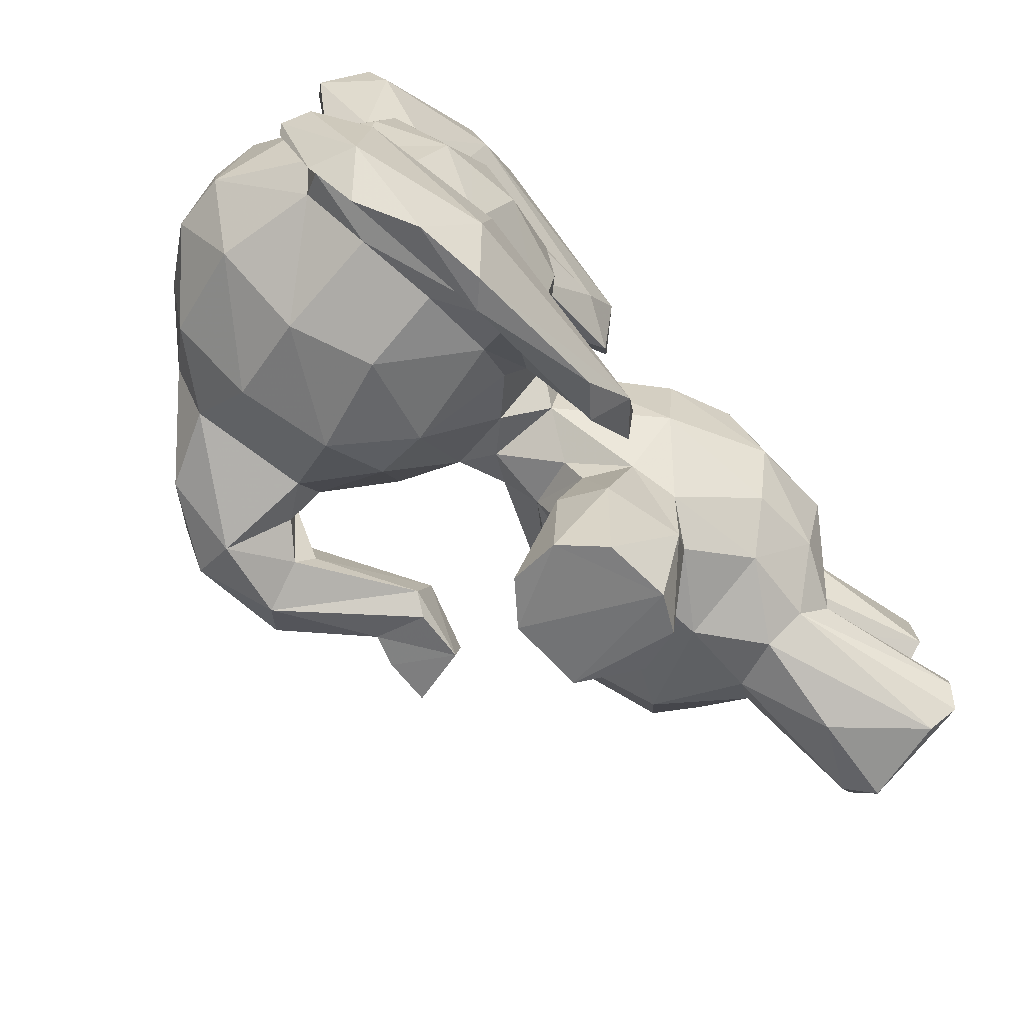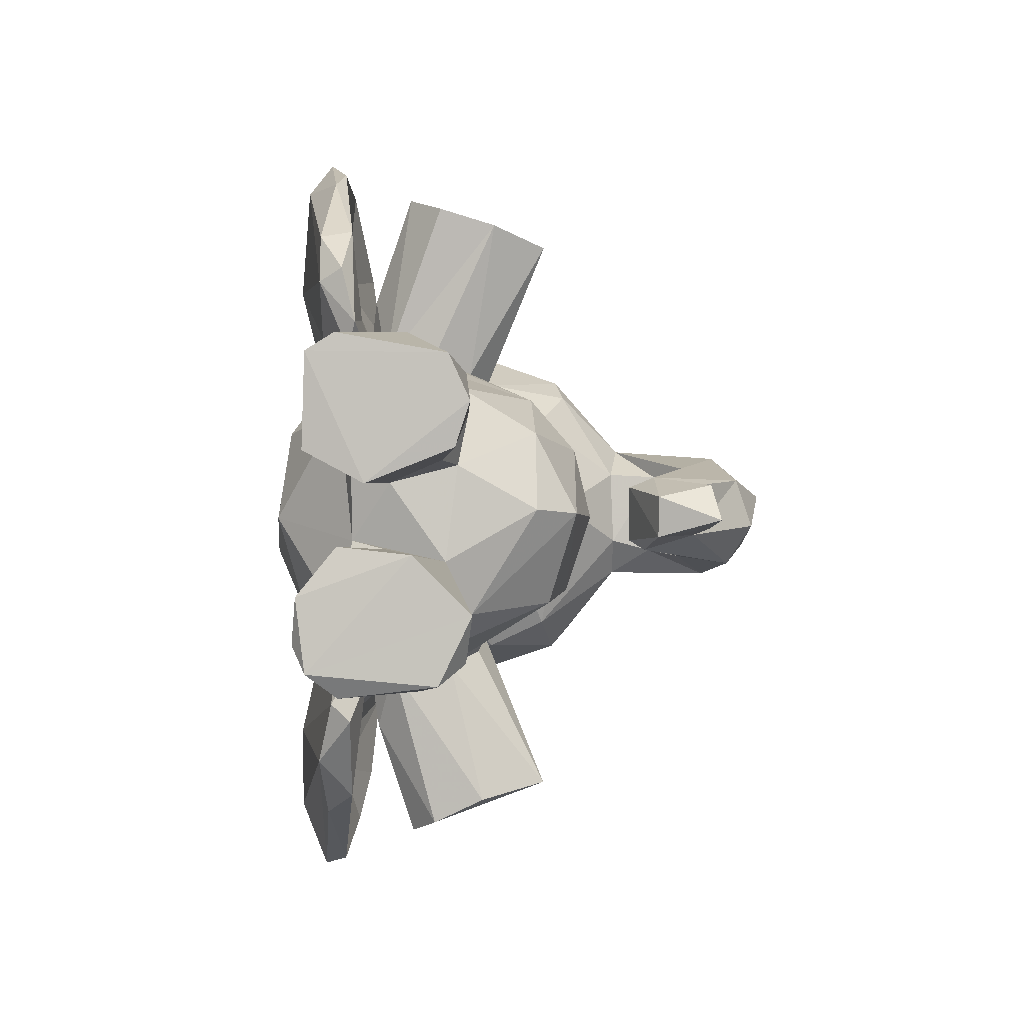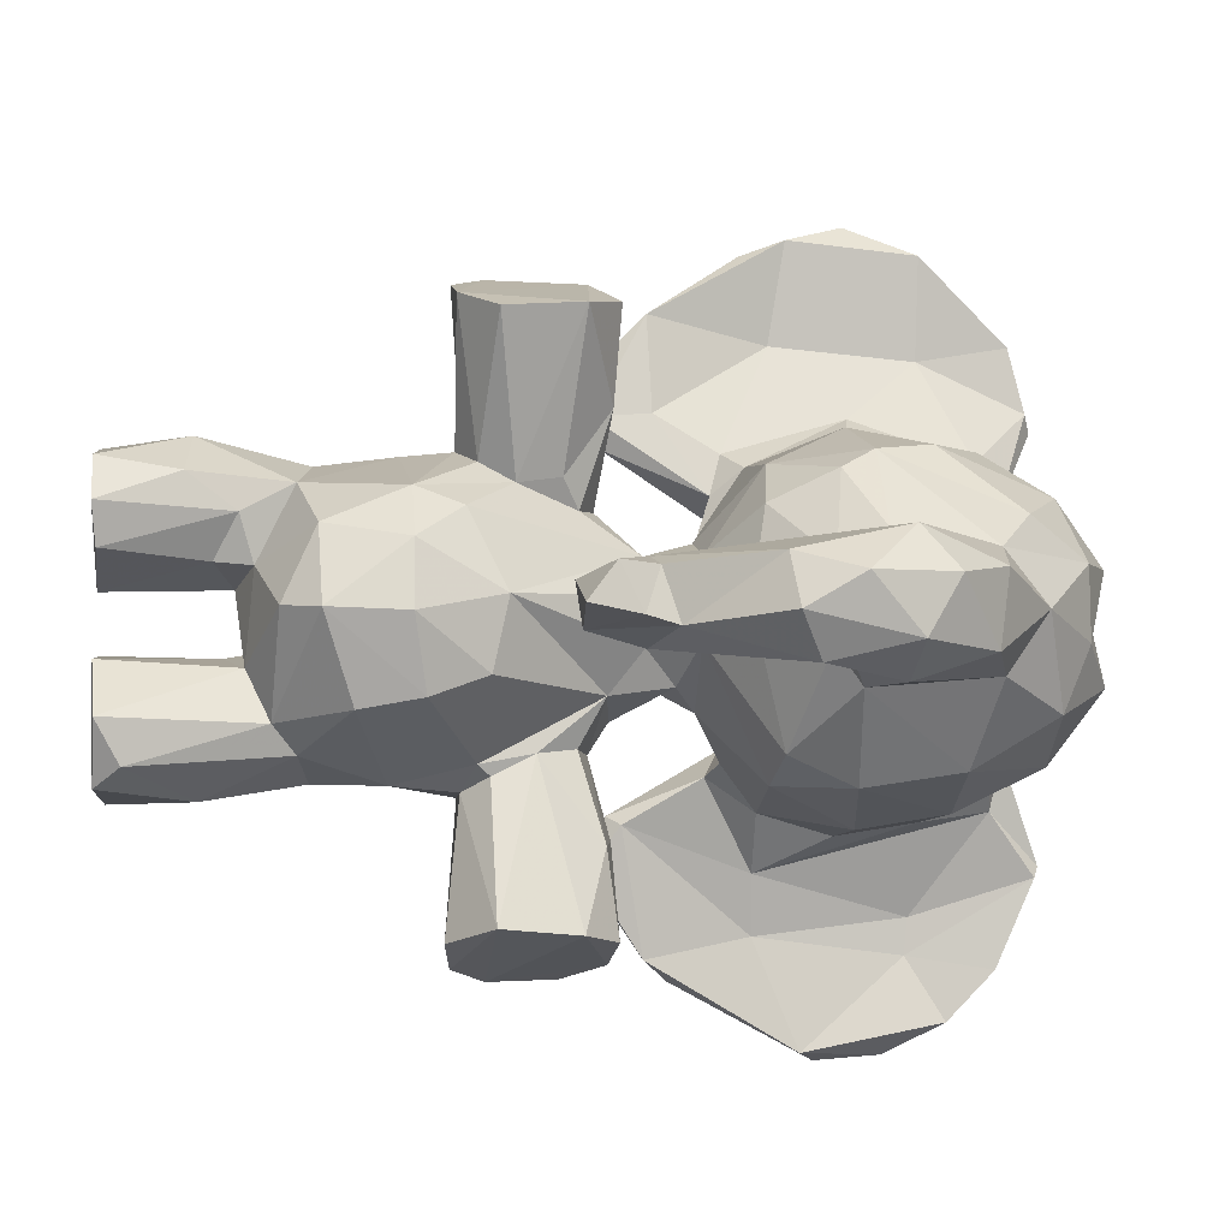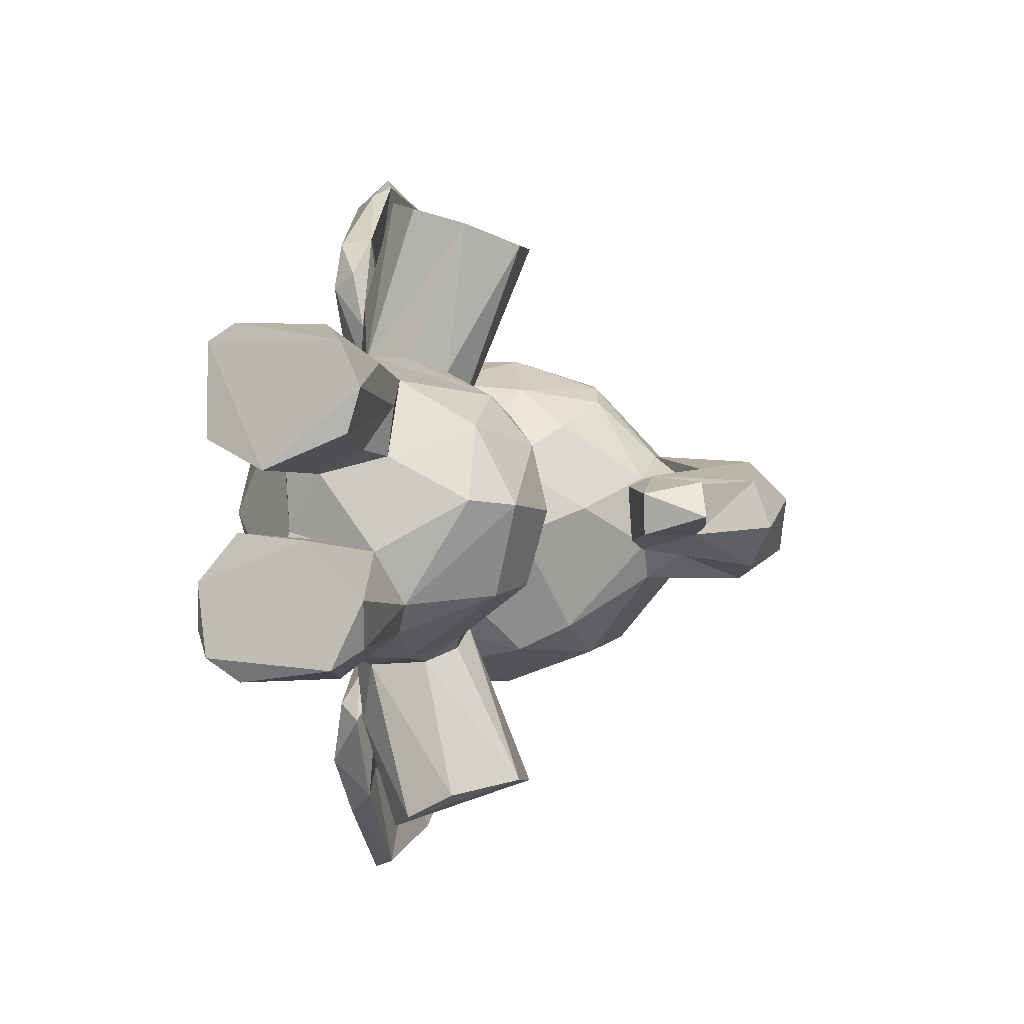
<metadata>
{"format":"obj","ext":"obj","renderer":"f3d","projection":"perspective","resolution":1024,"background":"white","views":[{"elev":-75.1,"azim":-128.9,"up":"+Z"},{"elev":-0.1,"azim":3.8,"up":"+Z"},{"elev":-5.0,"azim":82.3,"up":"+Z"},{"elev":-1.8,"azim":16.2,"up":"+Z"}]}
</metadata>
<code>
v 0.07436 0.2675 0.5257
v 0.06856 0.4476 0.4592
v 0.05125 0.375 0.4706
v 0.08226 0.418 0.5239
v 0.3512 0.3938 0.4591
v 0.3713 0.3033 0.5088
v 0.3771 0.219 0.4424
v 0.3254 0.3038 0.5623
v 0.3332 0.3537 0.543
v 0.3351 0.2163 0.5247
v 0.228 0.1075 0.2672
v 0.1933 0.1409 0.4731
v 0.1529 0.1604 0.4148
v 0.3387 0.181 0.4463
v 0.2653 0.5282 0.4668
v 0.3982 0.8968 0.4461
v 0.1983 0.9958 0.4469
v 0.2457 0.9952 0.4986
v 0.09976 0.9555 0.3976
v 0.3234 0.9564 0.4973
v 0.006938 0.8198 0.3983
v 0.0361 0.6567 0.4925
v 0.007623 0.7663 0.5052
v 0.02859 0.8796 0.4856
v 0.3461 0.6217 0.4522
v 0.3996 0.6925 0.49
v 0.2786 0.5863 0.4213
v 0.2591 0.1979 0.5712
v 0.1314 0.5518 0.455
v 0.1326 0.5866 0.482
v 0.1626 0.5436 0.5055
v 0.2349 0.5343 0.5073
v 0.1034 0.2929 0.5705
v 0.2156 0.352 0.6091
v 0.1939 0.2986 0.6066
v 0.2551 0.3709 0.5946
v 0.1482 0.4016 0.6758
v 0.1343 0.4206 0.5773
v 0.2397 0.2877 0.2829
v 0.1635 0.3634 0.6081
v 0.1888 0.381 0.7857
v 0.2499 0.4978 0.3701
v 0.218 0.3491 0.1076
v 0.08412 0.4438 0.3724
v 0.3188 0.959 0.4203
v 0.3343 0.3852 0.7332
v 0.2232 0.5014 0.1116
v 0.02608 0.7184 0.8385
v 0.1534 0.1458 0.4952
v 0.1238 0.01366 0.5023
v 0.2717 0.1433 0.5409
v 0.2599 0.1585 0.491
v 0.2477 0.119 0.4951
v 0.2646 0.006335 0.594
v 0.2852 0.006003 0.5485
v 0.2704 0.01032 0.5046
v 0.1372 0.1758 0.5495
v 0.2152 0.09964 0.6205
v 0.187 0.2147 0.5963
v 0.1557 0.008422 0.614
v 0.1272 0.008536 0.5967
v 0.2658 0.4951 0.226
v 0.199 0.4904 0.5537
v 0.1515 0.4656 0.5634
v 0.07968 0.632 0.5557
v 0.3496 0.3773 0.3832
v 0.04118 0.728 0.5951
v 0.1299 0.8691 0.6156
v 0.1373 0.7588 0.6432
v 0.2357 0.8695 0.616
v 0.2804 0.9359 0.5654
v 0.3596 0.8883 0.5401
v 0.3102 0.8082 0.6122
v 0.3296 0.7459 0.6045
v 0.2273 0.7384 0.6399
v 0.258 0.6521 0.5973
v 0.1018 0.509 0.6314
v 0.06495 0.5616 0.6478
v 0.03245 0.7816 0.6201
v 0.009433 0.7683 0.7197
v 0.02128 0.9101 0.6861
v 0.06252 0.8991 0.5608
v 0.06312 0.5561 0.7677
v 0.01859 0.7868 0.8425
v 0.03041 0.932 0.7231
v 0.1038 0.9268 0.5763
v 0.07052 0.9695 0.6607
v 0.07708 0.9252 0.1003
v 0.06627 0.5243 0.7117
v 0.08589 0.9612 0.6794
v 0.07736 0.9454 0.7511
v 0.03446 0.9006 0.797
v 0.1024 0.9276 0.3197
v 0.06674 0.6601 0.843
v 0.1002 0.9035 0.6249
v 0.05397 0.8517 0.738
v 0.09066 0.7692 0.6695
v 0.1501 0.6504 0.6088
v 0.1221 0.6304 0.626
v 0.06235 0.6914 0.7494
v 0.1318 0.6179 0.5814
v 0.1108 0.4986 0.6634
v 0.1112 0.5623 0.6687
v 0.06554 0.8533 0.8496
v 0.1003 0.5579 0.7734
v 0.09394 0.5114 0.7271
v 0.05912 0.8945 0.3229
v 0.03921 0.8438 0.3024
v 0.3377 0.9247 0.3498
v 0.5187 0.4724 0.4747
v 0.486 0.8335 0.4764
v 0.5224 0.7409 0.5105
v 0.263 0.511 0.753
v 0.4045 0.7425 0.5188
v 0.5502 0.6178 0.4817
v 0.4539 0.5092 0.4839
v 0.07277 0.7088 0.8607
v 0.452 0.6939 0.4872
v 0.4872 0.6559 0.4963
v 0.4258 0.5125 0.4725
v 0.4606 0.4408 0.4613
v 0.3402 0.7096 0.5846
v 0.4069 0.8484 0.5033
v 0.2565 0.5906 0.5071
v 0.3155 0.6412 0.5519
v 0.1537 0.9841 0.5008
v 0.2073 0.9658 0.5568
v 0.07583 0.6344 0.325
v 0.5768 0.6847 0.4626
v 0.5485 0.7752 0.4643
v 0.5178 0.4963 0.4258
v 0.4896 0.5143 0.4733
v 0.4029 0.689 0.4097
v 0.4803 0.6627 0.3917
v 0.4453 0.6957 0.3984
v 0.4704 0.6434 0.422
v 0.4254 0.5307 0.4116
v 0.2806 0.506 0.1342
v 0.128 0.00416 0.2896
v 0.3258 0.7279 0.2796
v 0.1523 0.3878 0.2097
v 0.5302 0.4421 0.4351
v 0.07438 0.9721 0.2067
v 0.199 0.2139 0.2852
v 0.0464 0.7748 0.8817
v 0.1978 0.5891 0.5247
v 0.2631 0.428 0.314
v 0.1485 0.4518 0.6792
v 0.1779 0.4963 0.6756
v 0.2425 0.5048 0.6518
v 0.2393 0.4714 0.5504
v 0.2011 0.4845 0.7815
v 0.2587 0.4536 0.581
v 0.3212 0.4712 0.741
v 0.2665 0.4069 0.5738
v 0.06553 0.2346 0.4377
v 0.05115 0.3308 0.403
v 0.09282 0.2375 0.3456
v 0.3616 0.3165 0.3609
v 0.388 0.3024 0.439
v 0.347 0.2507 0.3495
v 0.2689 0.3706 0.303
v 0.2577 0.2004 0.3106
v 0.2245 0.3462 0.7727
v 0.1901 0.1297 0.4065
v 0.2484 0.1506 0.3938
v 0.2642 0.5332 0.416
v 0.1591 0.5509 0.3832
v 0.2526 0.9925 0.3811
v 0.1894 0.9922 0.3681
v 0.03675 0.896 0.4104
v 0.007922 0.7268 0.4003
v 0.04511 0.6388 0.4068
v 0.3172 0.6597 0.3117
v 0.1322 0.5834 0.4069
v 0.2378 0.5663 0.3797
v 0.1188 0.005338 0.3628
v 0.1351 0.2869 0.2941
v 0.1539 0.2051 0.3035
v 0.1596 0.4785 0.2059
v 0.191 0.3857 0.09459
v 0.1857 0.4583 0.0967
v 0.06861 0.5825 0.08978
v 0.1579 0.01848 0.2659
v 0.06834 0.8748 0.04633
v 0.1719 0.3585 0.2733
v 0.2706 0.3401 0.1333
v 0.2348 0.3569 0.2769
v 0.08423 0.3161 0.331
v 0.2629 0.3839 0.2918
v 0.3336 0.3842 0.1485
v 0.1137 0.01812 0.3166
v 0.1361 0.1754 0.3377
v 0.1505 0.1307 0.3823
v 0.01131 0.7633 0.07789
v 0.2728 0.1757 0.34
v 0.1874 0.4859 0.315
v 0.2074 0.5068 0.2303
v 0.2786 0.03667 0.2984
v 0.2869 0.01054 0.3452
v 0.01235 0.7509 0.1712
v 0.2543 0.009719 0.278
v 0.1919 0.5062 0.3475
v 0.2414 0.4698 0.3189
v 0.1431 0.4522 0.315
v 0.1281 0.6121 0.2961
v 0.03681 0.7558 0.2829
v 0.1274 0.9069 0.2906
v 0.2341 0.9366 0.3037
v 0.1236 0.8329 0.2512
v 0.2179 0.7467 0.2421
v 0.3388 0.8319 0.2954
v 0.135 0.6639 0.26
v 0.1508 0.624 0.3092
v 0.2568 0.6544 0.2836
v 0.08234 0.5077 0.2226
v 0.01924 0.8987 0.2028
v 0.06495 0.53 0.1543
v 0.04661 0.9565 0.2087
v 0.03122 0.9021 0.0952
v 0.08316 0.9662 0.1951
v 0.1003 0.9142 0.2628
v 0.1244 0.7447 0.2371
v 0.08591 0.6679 0.1993
v 0.05466 0.8376 0.1543
v 0.1203 0.5291 0.2482
v 0.05278 0.8342 0.1146
v 0.06643 0.6707 0.1349
v 0.1007 0.5539 0.1124
v 0.07102 0.7204 0.01626
v 0.1058 0.4951 0.203
v 0.1025 0.5152 0.2571
v 0.5098 0.7341 0.369
v 0.4003 0.7173 0.3706
v 0.4992 0.5317 0.418
v 0.5397 0.6497 0.3833
v 0.4429 0.5081 0.4012
v 0.1573 0.01194 0.4106
v 0.4594 0.4481 0.4161
v 0.5592 0.7385 0.4039
v 0.4945 0.8216 0.3978
v 0.5685 0.6255 0.4279
v 0.4081 0.8501 0.3817
v 0.0424 0.8114 0.0123
v 0.04442 0.7383 0.007092
v 0.1983 0.5911 0.3566
v 0.2295 0.00681 0.4027
v 0.3216 0.468 0.1417
v 0.2827 0.3476 0.7545
v 0.2743 0.09173 0.5793
v 0.2428 0.8378 0.2574
v 0.1378 0.3984 0.2977
v 0.03848 0.8398 0.5817
v 0.1841 0.008717 0.4706
f 165 166 13
f 120 136 137
f 136 120 119
f 20 18 71
f 128 173 172
f 196 199 163
f 46 249 36
f 55 254 56
f 124 125 76
f 230 227 228
f 197 204 62
f 157 158 156
f 20 16 45
f 177 194 193
f 136 134 137
f 215 211 140
f 65 22 30
f 1 3 156
f 168 44 29
f 45 109 169
f 161 162 159
f 199 11 163
f 186 141 43
f 76 146 124
f 226 228 224
f 209 212 251
f 183 230 229
f 16 111 241
f 249 154 152
f 148 149 64
f 24 126 19
f 211 251 140
f 100 96 117
f 126 17 170
f 211 223 210
f 80 84 81
f 248 191 181
f 226 206 232
f 128 216 232
f 199 202 11
f 229 228 226
f 97 100 99
f 62 204 147
f 49 57 13
f 23 22 67
f 180 182 141
f 43 141 181
f 46 155 154
f 58 59 60
f 189 44 252
f 46 36 155
f 39 161 163
f 40 164 41
f 155 153 154
f 247 177 139
f 83 94 48
f 147 191 248
f 2 3 4
f 1 4 3
f 1 33 4
f 5 9 6
f 6 8 10
f 8 28 10
f 32 9 5
f 185 227 230
f 49 13 12
f 32 5 15
f 126 18 17
f 30 22 173
f 27 124 167
f 103 100 105
f 97 99 98
f 38 148 64
f 215 246 214
f 57 59 33
f 29 2 31
f 155 9 151
f 35 28 8
f 25 26 125
f 206 226 224
f 52 28 51
f 51 53 52
f 54 55 250
f 40 41 37
f 13 166 12
f 10 52 14
f 32 63 151
f 107 19 93
f 117 96 104
f 95 68 86
f 70 73 71
f 72 73 74
f 99 101 98
f 139 192 179
f 166 200 196
f 139 179 184
f 79 253 67
f 253 80 81
f 90 86 87
f 82 81 87
f 98 69 97
f 105 102 103
f 91 96 90
f 216 231 232
f 96 91 104
f 108 201 207
f 49 50 57
f 94 105 117
f 59 61 60
f 102 77 101
f 53 56 254
f 106 105 83
f 77 102 89
f 123 111 16
f 89 102 106
f 137 134 236
f 132 116 110
f 114 26 118
f 121 142 110
f 86 68 127
f 132 131 235
f 110 131 132
f 112 130 111
f 118 26 133
f 133 135 118
f 133 174 234
f 47 182 180
f 210 251 211
f 131 110 142
f 177 247 238
f 27 174 25
f 228 229 230
f 247 200 166
f 145 84 48
f 32 31 63
f 32 146 31
f 30 31 146
f 50 49 12
f 254 50 12
f 52 53 12
f 150 154 153
f 151 63 150
f 150 153 151
f 154 249 46
f 157 3 2
f 158 189 178
f 196 161 7
f 14 52 166
f 14 196 7
f 17 45 169
f 170 17 169
f 45 16 109
f 239 131 142
f 25 174 133
f 175 168 29
f 29 30 175
f 27 167 176
f 39 178 186
f 152 148 41
f 39 186 188
f 178 144 179
f 108 207 21
f 253 23 67
f 141 186 252
f 205 180 141
f 189 252 178
f 185 244 220
f 252 44 205
f 184 179 144
f 144 39 163
f 43 187 186
f 186 187 188
f 154 150 113
f 188 190 162
f 148 37 41
f 115 235 242
f 194 13 193
f 30 98 101
f 27 246 215
f 13 57 156
f 141 182 181
f 76 75 98
f 199 200 202
f 11 144 163
f 11 202 184
f 203 42 197
f 204 197 42
f 203 205 168
f 203 197 205
f 172 21 207
f 251 208 209
f 213 223 211
f 215 214 213
f 201 218 216
f 108 217 201
f 218 201 195
f 245 218 195
f 183 218 245
f 195 244 245
f 221 143 222
f 121 110 116
f 42 5 66
f 22 65 67
f 93 143 107
f 88 185 220
f 214 206 213
f 25 133 26
f 93 208 222
f 221 222 225
f 224 222 210
f 192 177 193
f 91 90 87
f 226 232 231
f 31 64 63
f 224 228 225
f 85 81 92
f 40 34 249
f 181 191 43
f 240 236 233
f 233 234 243
f 239 121 120
f 242 235 236
f 239 237 235
f 239 235 131
f 233 236 134
f 82 86 126
f 233 134 135
f 137 236 237
f 72 123 20
f 137 237 239
f 206 214 128
f 174 140 234
f 16 241 243
f 68 70 127
f 143 93 222
f 135 134 118
f 136 118 134
f 133 234 135
f 113 150 149
f 11 184 144
f 201 216 128
f 51 56 53
f 225 228 227
f 149 148 152
f 203 176 42
f 176 167 42
f 203 168 176
f 168 246 176
f 246 27 176
f 213 206 224
f 13 194 165
f 194 238 165
f 156 158 193
f 132 235 115
f 71 127 70
f 147 162 190
f 105 106 102
f 121 239 142
f 4 40 38
f 130 129 240
f 243 212 109
f 22 23 172
f 12 166 52
f 185 88 227
f 160 159 66
f 6 160 5
f 200 139 202
f 160 66 5
f 82 24 253
f 40 37 38
f 205 197 180
f 32 124 146
f 89 80 78
f 205 141 252
f 92 104 91
f 100 103 99
f 139 200 247
f 7 160 6
f 69 75 70
f 47 248 181
f 111 123 112
f 98 75 69
f 201 128 207
f 95 96 97
f 221 225 227
f 7 159 160
f 211 215 213
f 18 45 17
f 129 130 112
f 222 224 225
f 148 38 37
f 246 175 128
f 48 89 83
f 23 253 24
f 173 128 175
f 101 103 102
f 254 55 54
f 107 108 21
f 200 199 196
f 95 97 68
f 233 241 240
f 238 194 177
f 238 247 165
f 74 114 123
f 80 253 79
f 210 223 224
f 217 195 201
f 246 168 175
f 119 120 116
f 166 165 247
f 220 195 217
f 44 157 2
f 219 107 143
f 183 229 218
f 193 158 179
f 57 33 1
f 208 210 222
f 183 245 230
f 12 53 254
f 198 197 62
f 86 82 87
f 89 48 80
f 70 75 73
f 71 73 72
f 147 42 162
f 240 242 236
f 129 112 115
f 217 108 107
f 125 26 122
f 61 59 57
f 35 59 28
f 69 68 97
f 87 92 91
f 143 220 219
f 190 191 147
f 169 209 170
f 242 240 129
f 209 169 109
f 48 94 145
f 116 132 115
f 164 40 249
f 41 249 152
f 8 34 35
f 219 220 217
f 2 29 44
f 104 92 145
f 39 144 178
f 172 207 128
f 41 164 249
f 115 112 116
f 88 220 143
f 4 38 64
f 97 96 100
f 155 8 9
f 188 191 190
f 157 44 189
f 93 170 208
f 8 155 36
f 85 92 87
f 178 252 186
f 208 251 210
f 33 40 4
f 145 117 104
f 223 213 224
f 191 187 43
f 172 23 21
f 174 27 215
f 80 48 84
f 115 242 129
f 188 162 39
f 71 18 127
f 6 10 7
f 35 40 33
f 18 126 127
f 81 84 92
f 220 244 195
f 16 243 109
f 40 35 34
f 227 88 221
f 150 63 149
f 14 7 10
f 5 167 15
f 94 117 145
f 30 101 65
f 208 170 209
f 119 112 114
f 151 9 32
f 140 251 212
f 189 158 157
f 230 245 244
f 143 221 88
f 196 163 161
f 234 140 212
f 235 237 236
f 79 67 78
f 20 45 18
f 152 154 113
f 19 170 93
f 145 92 84
f 81 85 87
f 158 178 179
f 128 232 206
f 60 61 54
f 122 74 76
f 198 180 197
f 26 114 122
f 113 149 152
f 231 218 229
f 47 198 138
f 250 51 28
f 114 118 119
f 90 96 95
f 2 4 31
f 138 248 47
f 216 218 231
f 249 34 36
f 191 188 187
f 114 74 122
f 139 184 202
f 67 65 78
f 156 193 13
f 231 229 226
f 31 4 64
f 72 74 123
f 78 65 77
f 118 136 119
f 234 212 243
f 24 82 126
f 64 149 63
f 243 241 233
f 244 185 230
f 135 234 233
f 155 151 153
f 19 171 24
f 156 3 157
f 126 86 127
f 173 22 172
f 89 106 83
f 139 177 192
f 30 29 31
f 5 42 167
f 24 21 23
f 35 33 59
f 254 61 50
f 250 55 51
f 116 112 119
f 72 20 71
f 101 77 65
f 107 219 217
f 198 47 180
f 109 212 209
f 116 120 121
f 138 62 248
f 51 55 56
f 58 28 59
f 8 6 9
f 52 10 28
f 21 171 107
f 80 79 78
f 162 66 159
f 70 68 69
f 58 54 250
f 77 89 78
f 171 19 107
f 14 166 196
f 250 28 58
f 98 30 146
f 103 101 99
f 120 137 239
f 61 57 50
f 8 36 34
f 25 124 27
f 167 124 15
f 105 100 117
f 161 159 7
f 248 62 147
f 173 175 30
f 215 140 174
f 58 60 54
f 112 123 114
f 66 162 42
f 124 32 15
f 25 125 124
f 24 171 21
f 126 170 19
f 90 95 86
f 204 42 147
f 181 182 47
f 76 98 146
f 94 83 105
f 76 125 122
f 76 74 75
f 62 138 198
f 54 61 254
f 111 130 241
f 1 156 57
f 130 240 241
f 73 75 74
f 81 82 253
f 192 193 179
f 128 214 246
f 168 205 44
f 20 123 16
f 39 162 161

</code>
